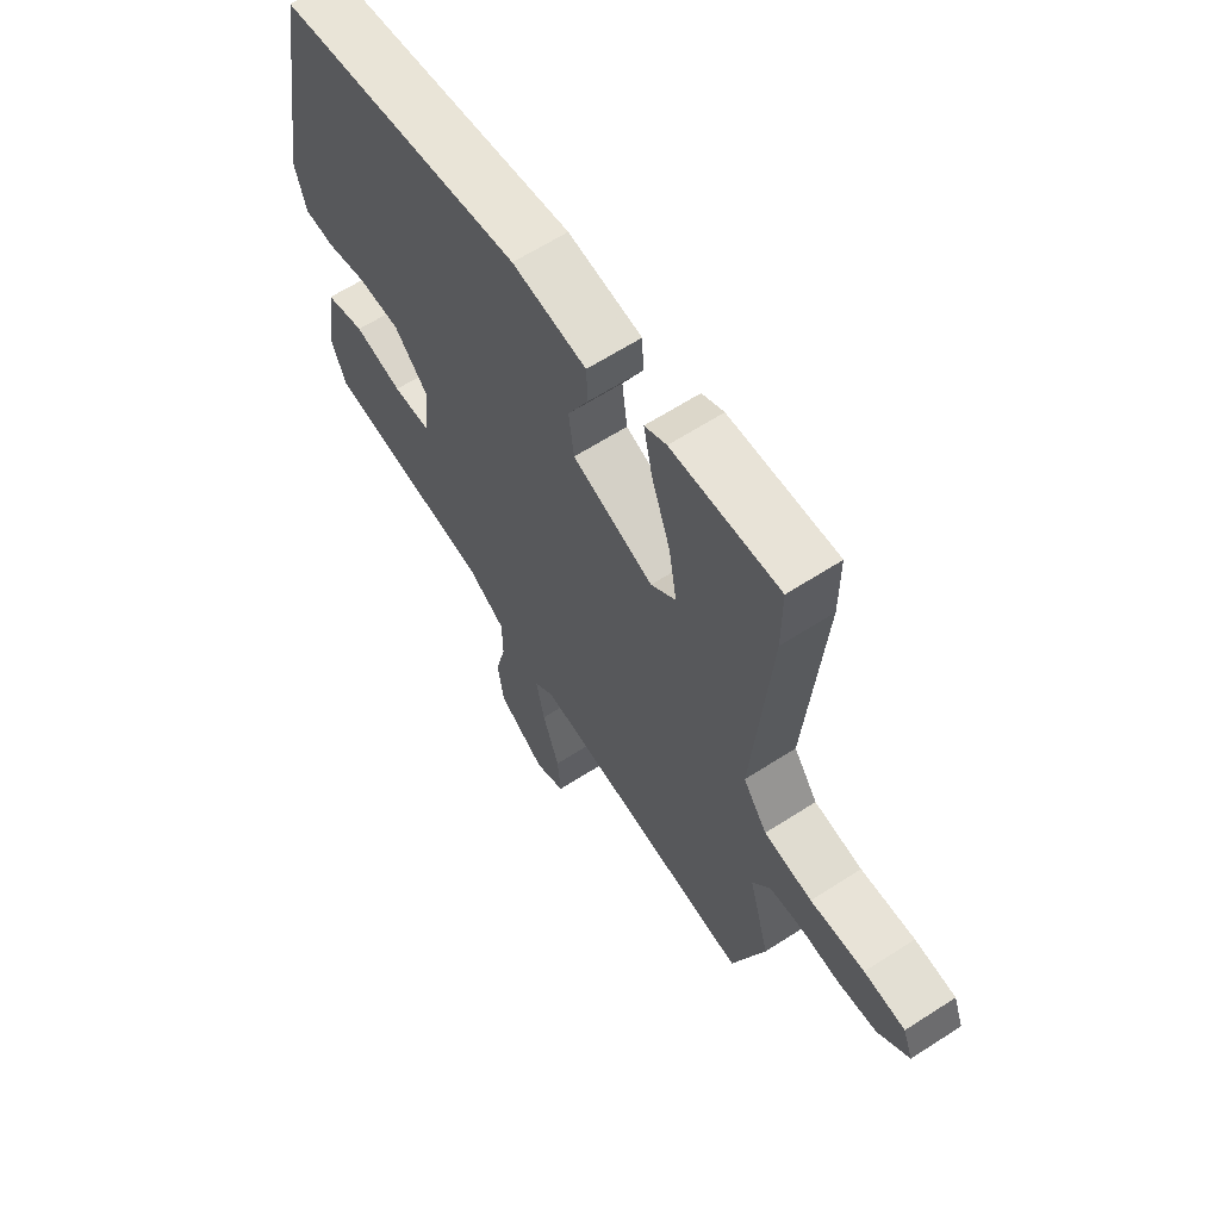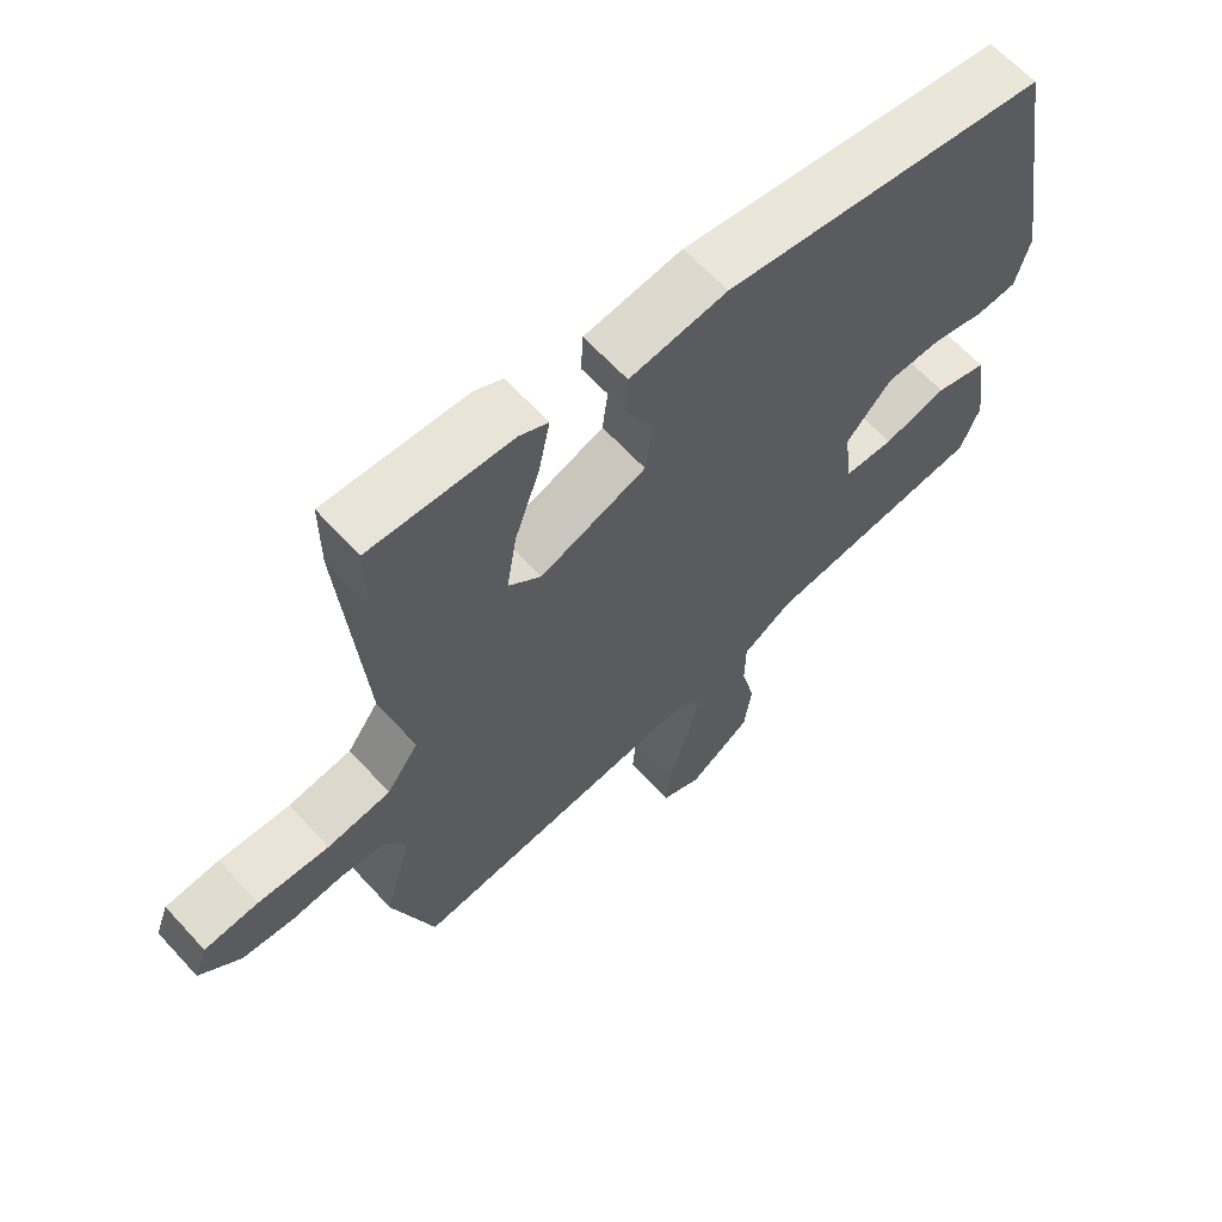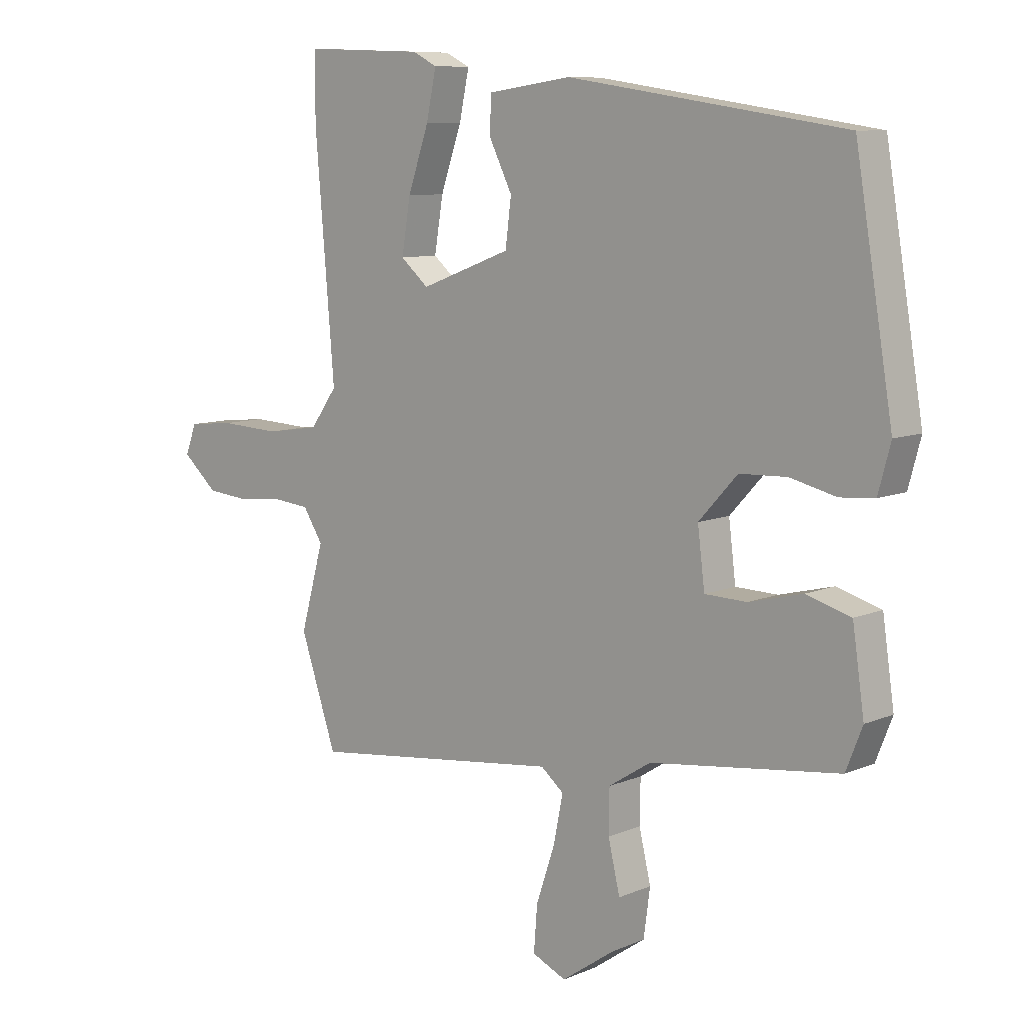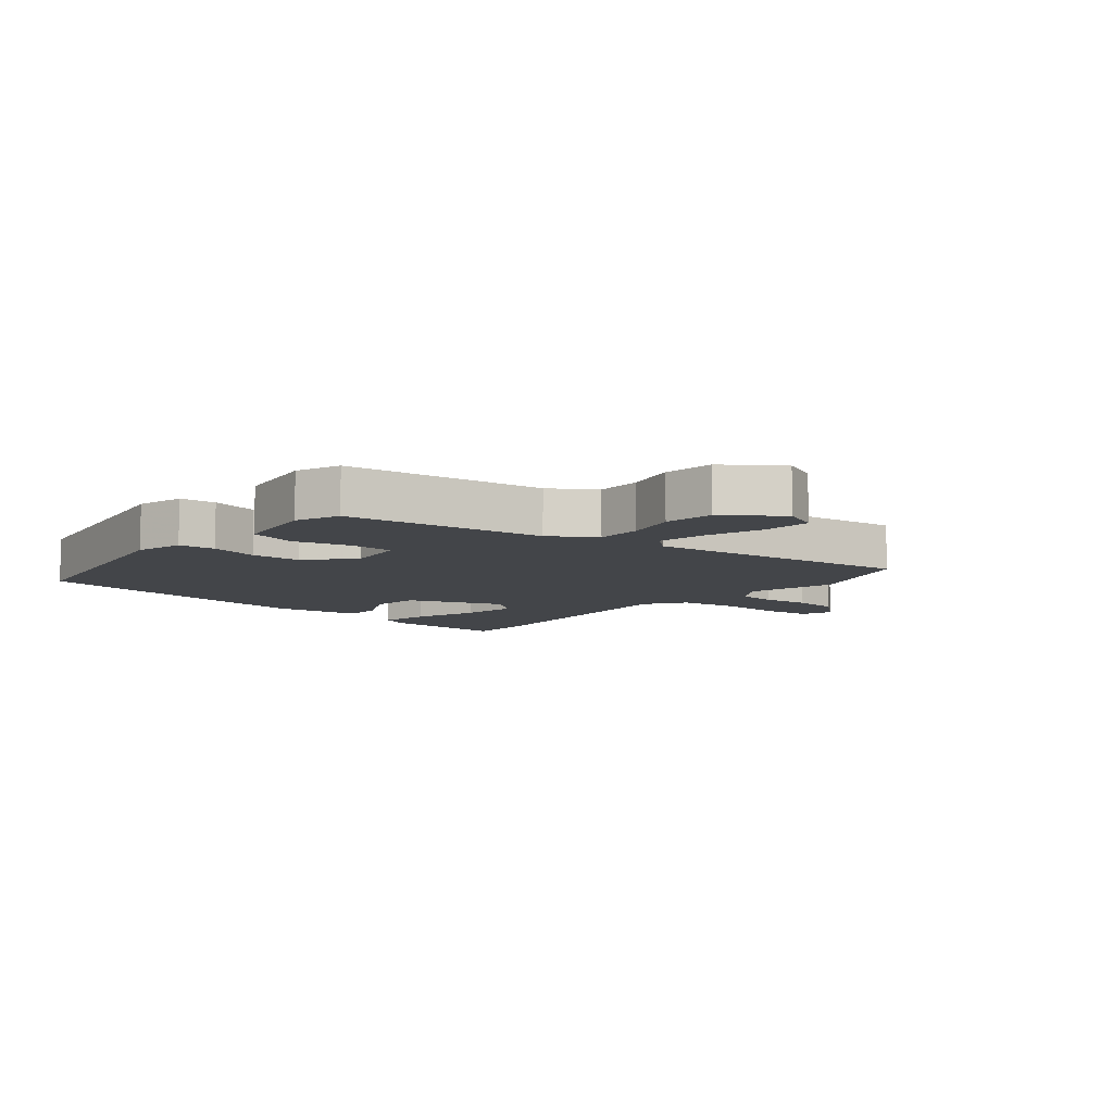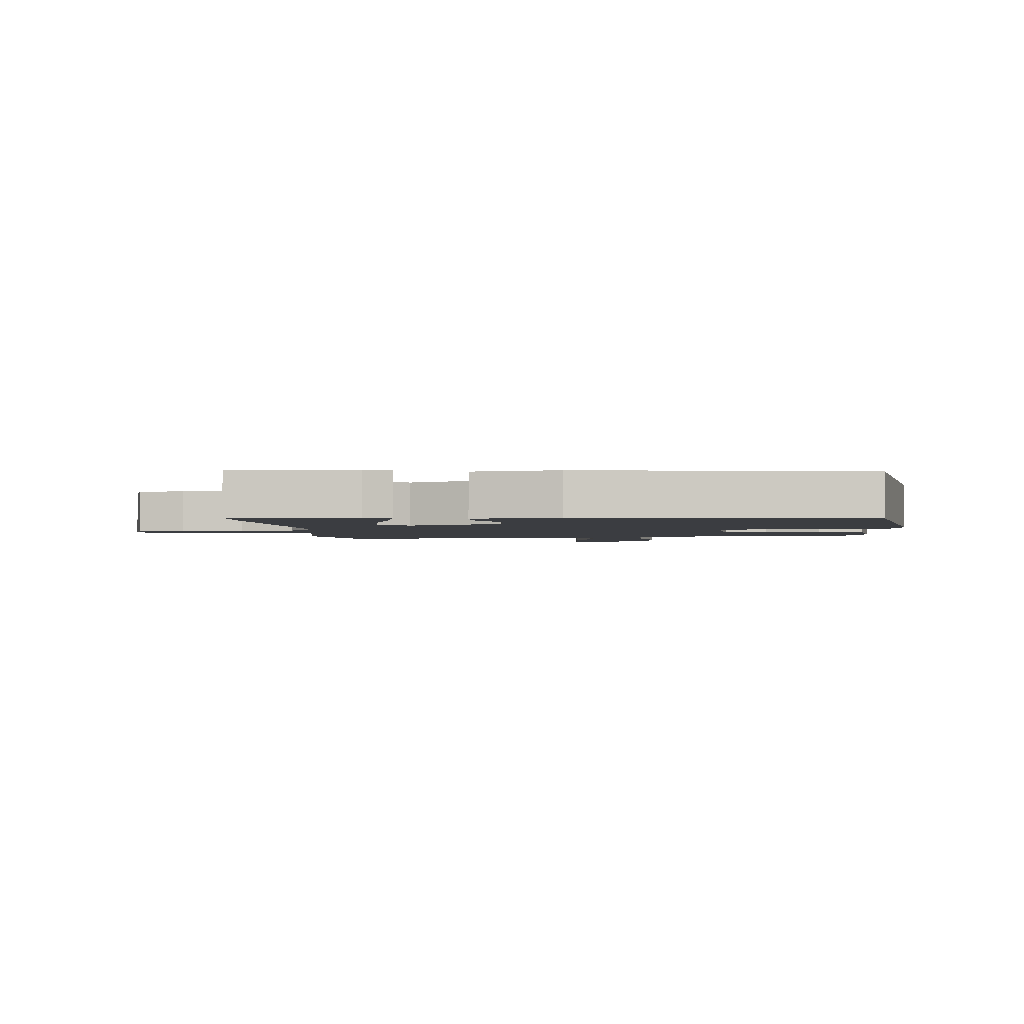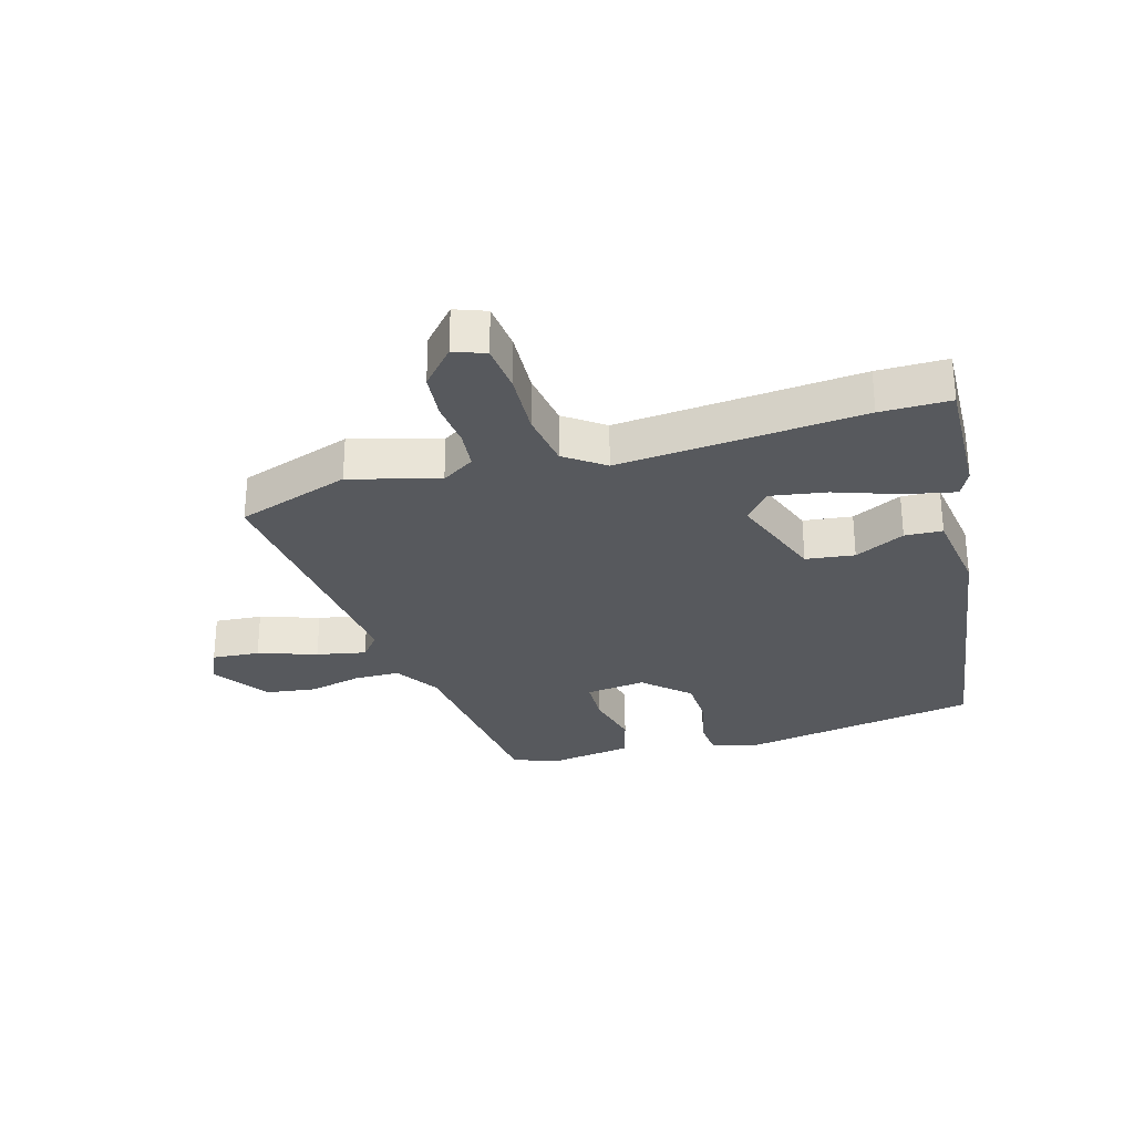
<metadata>
{"format":"obj","ext":"obj","renderer":"f3d","projection":"perspective","resolution":1024,"background":"white","views":[{"elev":63.0,"azim":-123.2,"up":"+Z"},{"elev":63.6,"azim":-42.4,"up":"+Z"},{"elev":8.9,"azim":41.6,"up":"+Z"},{"elev":-8.6,"azim":140.6,"up":"+Y"},{"elev":-2.4,"azim":5.4,"up":"+Y"},{"elev":-29.4,"azim":-73.9,"up":"+Y"}]}
</metadata>
<code>
v 0.474 0.07 -0.432
v 0.151 0.07 -0.473
v 0.079 0.07 -0.519
v 0.078 0.07 -0.593
v 0.098 0.07 -0.678
v 0.087 0.07 -0.76
v -0.004 0.07 -0.823
v -0.062 0.07 -0.797
v -0.056 0.07 -0.72
v -0.024 0.07 -0.625
v -0.008 0.07 -0.545
v -0.047 0.07 -0.513
v -0.478 0.07 -0.564
v -0.54 0.07 -0.381
v -0.5 0.07 -0.237
v -0.534 0.07 -0.184
v -0.597 0.07 -0.178
v -0.672 0.07 -0.186
v -0.747 0.07 -0.179
v -0.807 0.07 -0.126
v -0.788 0.07 -0.075
v -0.709 0.07 -0.067
v -0.605 0.07 -0.072
v -0.513 0.07 -0.058
v -0.467 0.07 0.006
v -0.5 0.07 0.401
v -0.5 0.07 0.514
v -0.294 0.07 0.506
v -0.252 0.07 0.485
v -0.269 0.07 0.404
v -0.305 0.07 0.3
v -0.32 0.07 0.209
v -0.272 0.07 0.168
v -0.117 0.07 0.226
v -0.107 0.07 0.305
v -0.147 0.07 0.386
v -0.144 0.07 0.447
v -0.002 0.07 0.467
v 0.471 0.07 0.396
v 0.535 0.07 0.013
v 0.514 0.07 -0.065
v 0.455 0.07 -0.07
v 0.377 0.07 -0.051
v 0.296 0.07 -0.054
v 0.23 0.07 -0.126
v 0.242 0.07 -0.223
v 0.314 0.07 -0.225
v 0.406 0.07 -0.202
v 0.482 0.07 -0.224
v 0.502 0.07 -0.361
v 0.474 0 -0.432
v 0.151 0 -0.473
v 0.079 0 -0.519
v 0.078 0 -0.593
v 0.098 0 -0.678
v 0.087 0 -0.76
v -0.004 0 -0.823
v -0.062 0 -0.797
v -0.056 0 -0.72
v -0.024 0 -0.625
v -0.008 0 -0.545
v -0.047 0 -0.513
v -0.478 0 -0.564
v -0.54 0 -0.381
v -0.5 0 -0.237
v -0.534 0 -0.184
v -0.597 0 -0.178
v -0.672 0 -0.186
v -0.747 0 -0.179
v -0.807 0 -0.126
v -0.788 0 -0.075
v -0.709 0 -0.067
v -0.605 0 -0.072
v -0.513 0 -0.058
v -0.467 0 0.006
v -0.5 0 0.401
v -0.5 0 0.514
v -0.294 0 0.506
v -0.252 0 0.485
v -0.269 0 0.404
v -0.305 0 0.3
v -0.32 0 0.209
v -0.272 0 0.168
v -0.117 0 0.226
v -0.107 0 0.305
v -0.147 0 0.386
v -0.144 0 0.447
v -0.002 0 0.467
v 0.471 0 0.396
v 0.535 0 0.013
v 0.514 0 -0.065
v 0.455 0 -0.07
v 0.377 0 -0.051
v 0.296 0 -0.054
v 0.23 0 -0.126
v 0.242 0 -0.223
v 0.314 0 -0.225
v 0.406 0 -0.202
v 0.482 0 -0.224
v 0.502 0 -0.361
f 47 48 49 50
f 46 47 50 1
f 40 41 42 43
f 40 43 44
f 39 40 44
f 38 39 44 45
f 35 36 37 38
f 34 35 38 45
f 28 29 30 31
f 28 31 32
f 25 26 27 28
f 25 28 32
f 24 25 32 33
f 20 21 22 23
f 20 23 24
f 17 18 19 20
f 16 17 20 24
f 15 16 24 33
f 12 13 14 15
f 7 8 9 10
f 7 10 11
f 4 5 6 7
f 3 4 7 11
f 2 3 11 12
f 46 1 2
f 33 34 45 46
f 15 33 46
f 2 12 15 46
f 100 99 98 97
f 51 100 97 96
f 93 92 91 90
f 94 93 90
f 94 90 89
f 95 94 89 88
f 88 87 86 85
f 95 88 85 84
f 81 80 79 78
f 82 81 78
f 78 77 76 75
f 82 78 75
f 83 82 75 74
f 73 72 71 70
f 74 73 70
f 70 69 68 67
f 74 70 67 66
f 83 74 66 65
f 65 64 63 62
f 60 59 58 57
f 61 60 57
f 57 56 55 54
f 61 57 54 53
f 62 61 53 52
f 52 51 96
f 96 95 84 83
f 96 83 65
f 96 65 62 52
f 1 51 52 2
f 2 52 53 3
f 3 53 54 4
f 4 54 55 5
f 5 55 56 6
f 6 56 57 7
f 7 57 58 8
f 8 58 59 9
f 9 59 60 10
f 10 60 61 11
f 11 61 62 12
f 12 62 63 13
f 13 63 64 14
f 14 64 65 15
f 15 65 66 16
f 16 66 67 17
f 17 67 68 18
f 18 68 69 19
f 19 69 70 20
f 20 70 71 21
f 21 71 72 22
f 22 72 73 23
f 23 73 74 24
f 24 74 75 25
f 25 75 76 26
f 26 76 77 27
f 27 77 78 28
f 28 78 79 29
f 29 79 80 30
f 30 80 81 31
f 31 81 82 32
f 32 82 83 33
f 33 83 84 34
f 34 84 85 35
f 35 85 86 36
f 36 86 87 37
f 37 87 88 38
f 38 88 89 39
f 39 89 90 40
f 40 90 91 41
f 41 91 92 42
f 42 92 93 43
f 43 93 94 44
f 44 94 95 45
f 45 95 96 46
f 46 96 97 47
f 47 97 98 48
f 48 98 99 49
f 49 99 100 50
f 50 100 51 1

</code>
